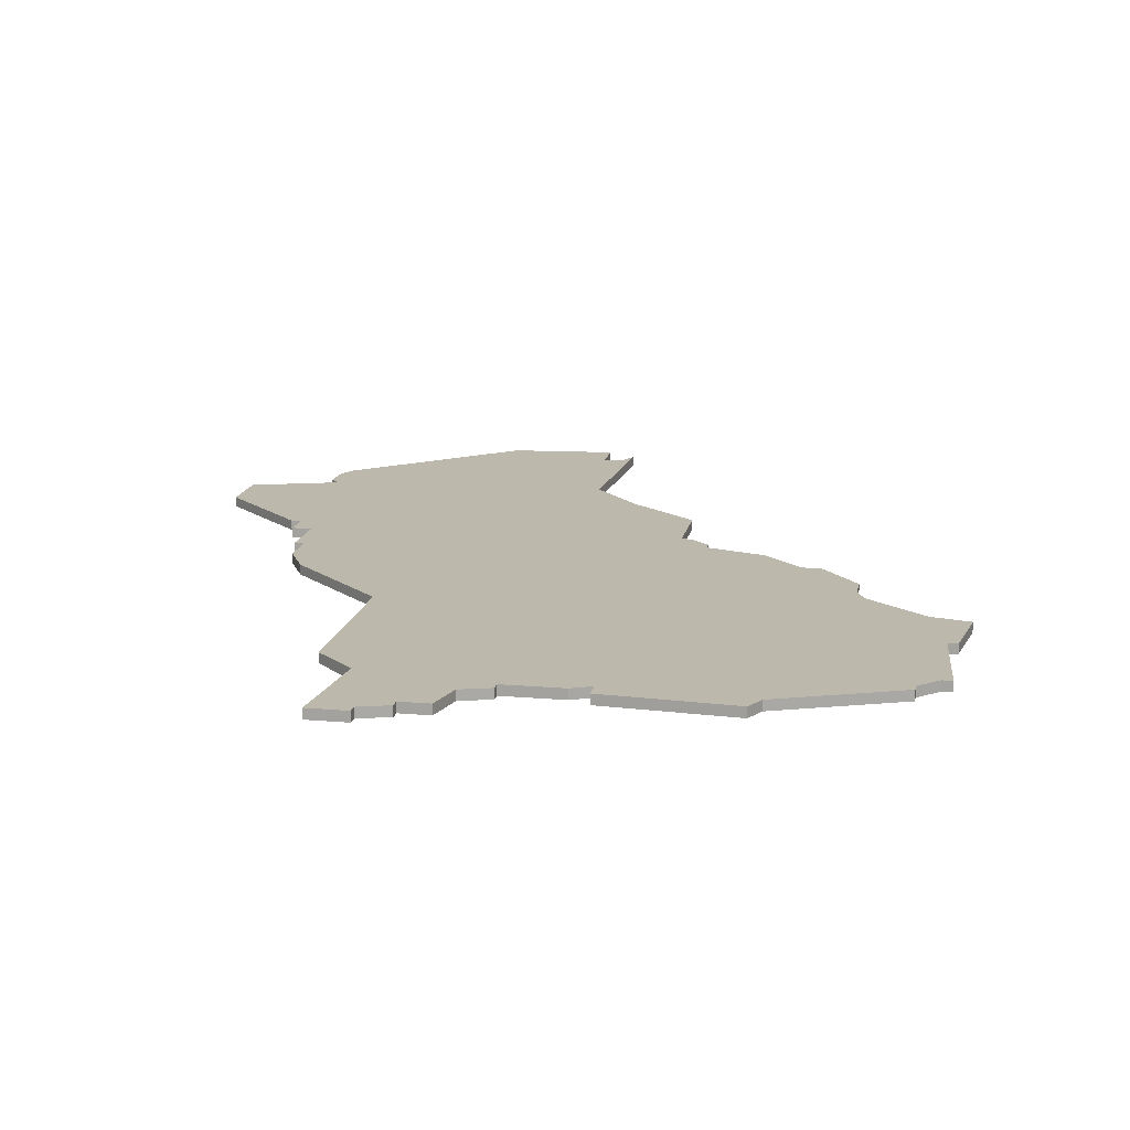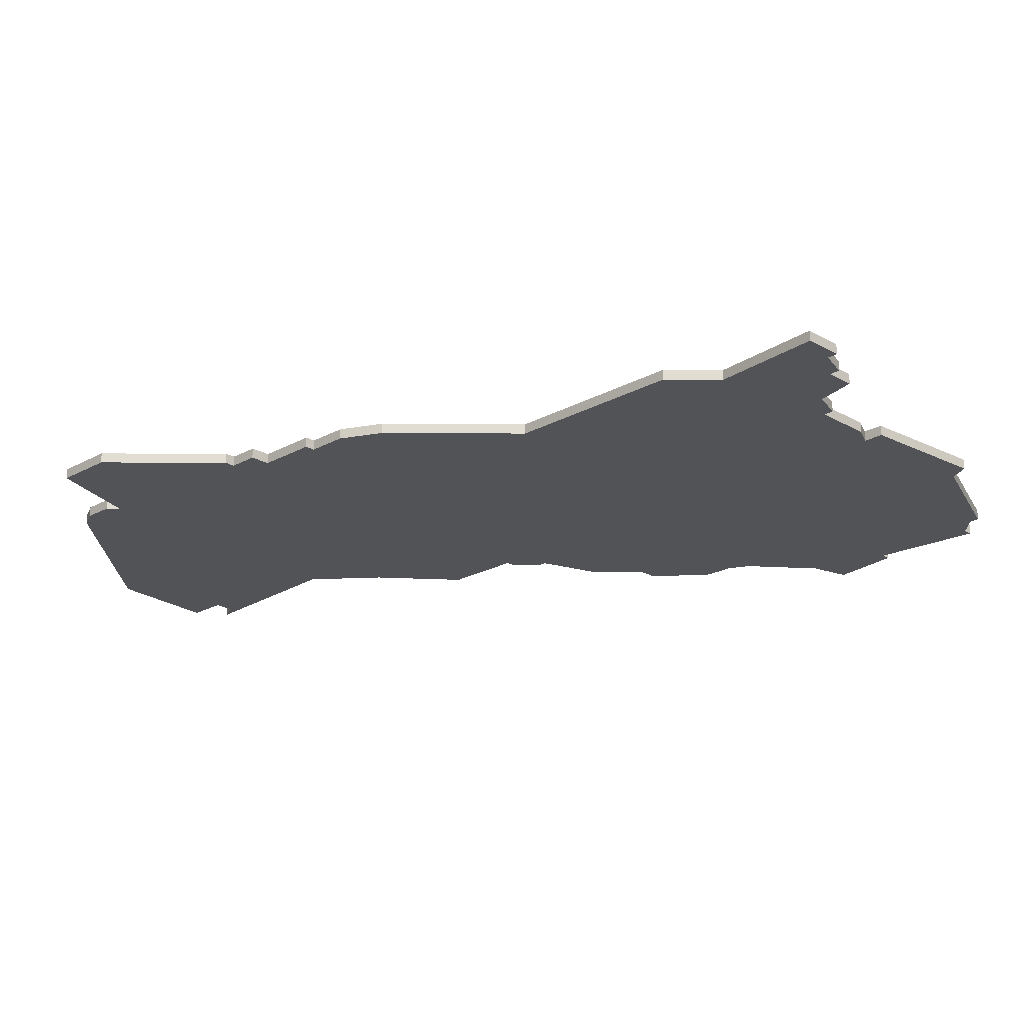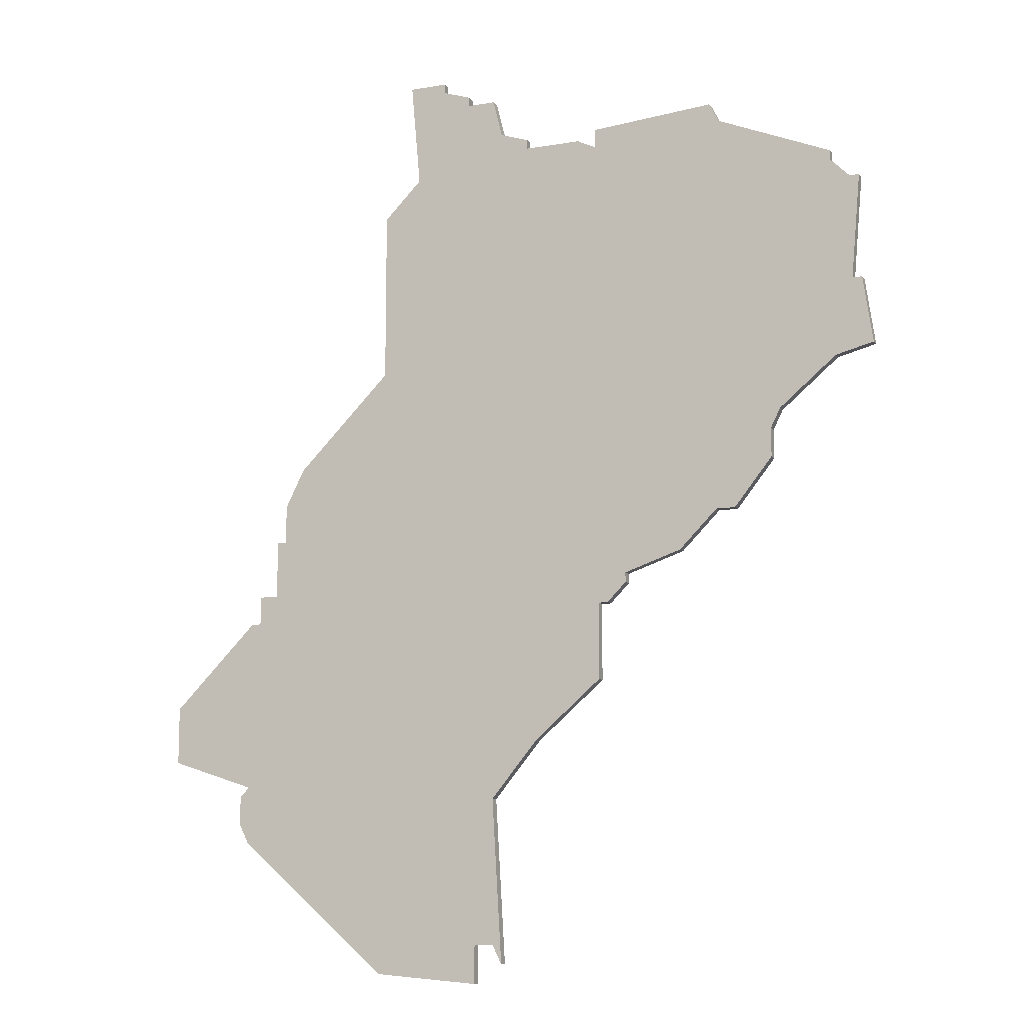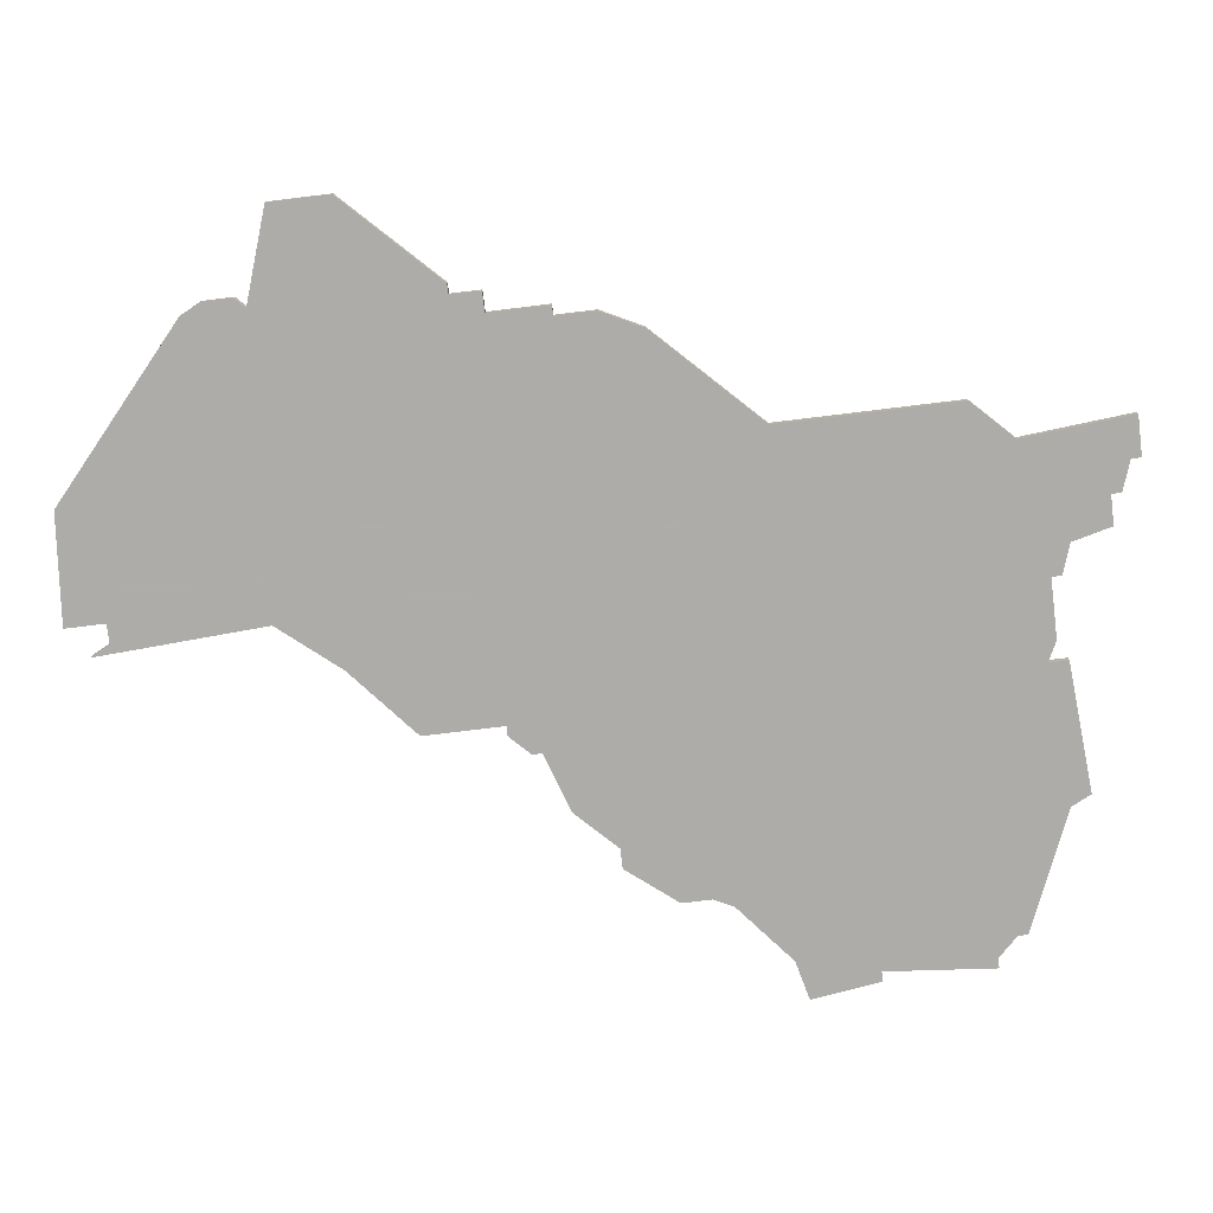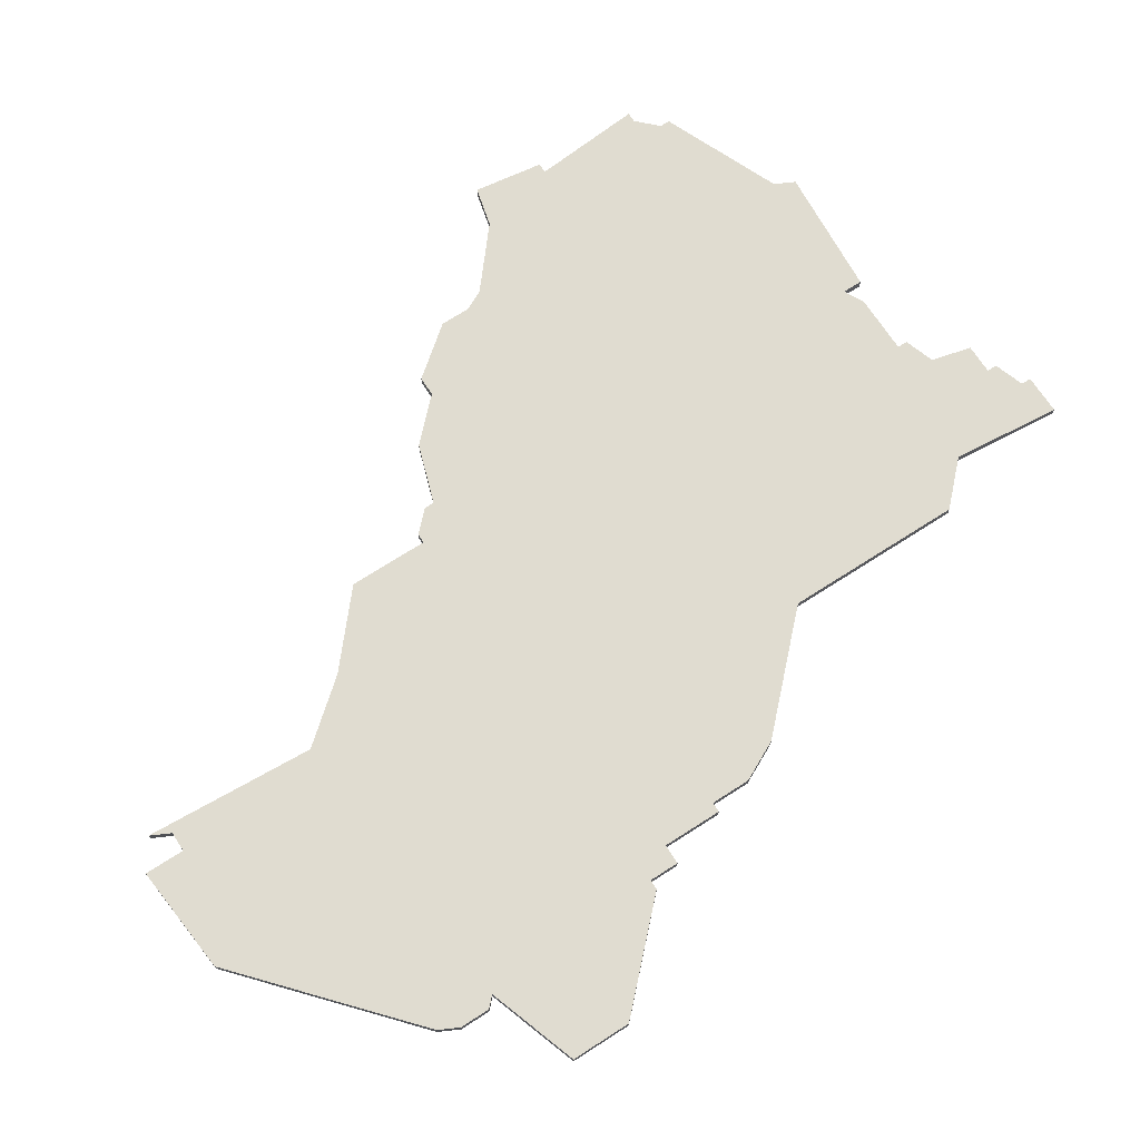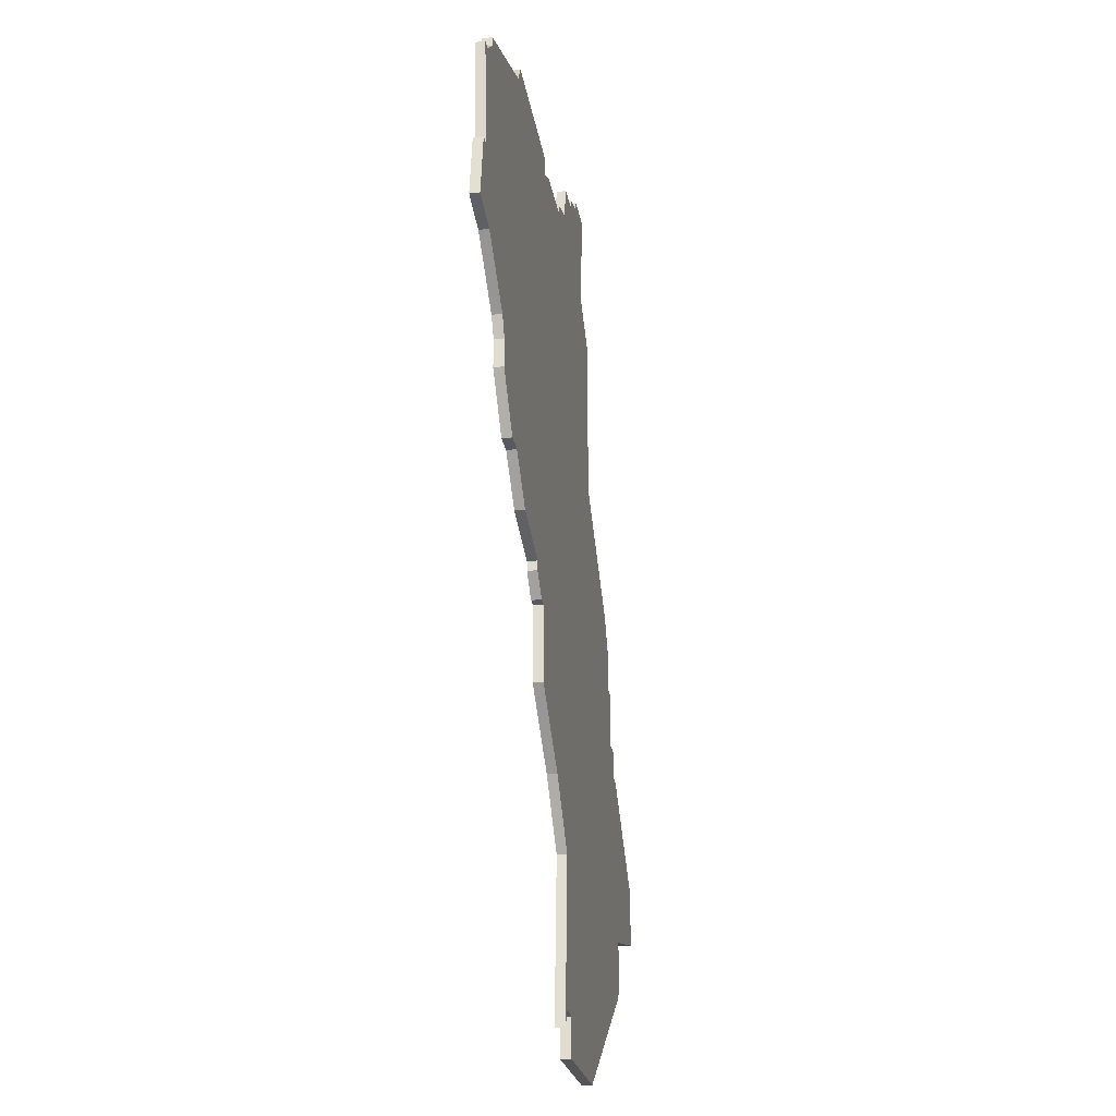
<metadata>
{"format":"obj","ext":"obj","renderer":"f3d","projection":"perspective","resolution":1024,"background":"white","views":[{"elev":14.9,"azim":-169.2,"up":"+Z"},{"elev":-21.7,"azim":134.4,"up":"+Z"},{"elev":-11.3,"azim":-157.4,"up":"+Y"},{"elev":-77.0,"azim":96.9,"up":"+Z"},{"elev":69.6,"azim":57.1,"up":"+Z"},{"elev":-29.3,"azim":-79.5,"up":"+Y"}]}
</metadata>
<code>
v 999 -172 0
v 999 -172 1
v 1007 -177 0
v 1007 -177 1
v 982 -153 0
v 982 -153 1
v 982 -131 0
v 982 -131 1
v 982 -132 0
v 982 -132 1
v 1015 -191 0
v 1015 -191 1
v 1048 -174 0
v 1048 -174 1
v 1048 -177 0
v 1048 -177 1
v 1023 -119 0
v 1023 -119 1
v 1023 -120 0
v 1023 -120 1
v 989 -160 0
v 989 -160 1
v 989 -163 0
v 989 -163 1
v 1022 -216 0
v 1022 -216 1
v 1022 -212 0
v 1022 -212 1
v 1030 -117 0
v 1030 -117 1
v 1005 -174 0
v 1005 -174 1
v 1005 -175 0
v 1005 -175 1
v 980 -134 0
v 980 -134 1
v 980 -145 0
v 980 -145 1
v 1046 -174 0
v 1046 -174 1
v 1046 -168 0
v 1046 -168 1
v 988 -158 0
v 988 -158 1
v 1029 -128 0
v 1029 -128 1
v 979 -134 0
v 979 -134 1
v 979 -145 0
v 979 -145 1
v 1045 -168 0
v 1045 -168 1
v 1045 -164 0
v 1045 -164 1
v 1020 -120 0
v 1020 -120 1
v 1020 -212 0
v 1020 -212 1
v 1020 -197 0
v 1020 -197 1
v 995 -124 0
v 995 -124 1
v 995 -168 0
v 995 -168 1
v 978 -152 0
v 978 -152 1
v 1019 -124 0
v 1019 -124 1
v 1019 -214 0
v 1019 -214 1
v 994 -126 0
v 994 -126 1
v 1010 -126 0
v 1010 -126 1
v 1043 -160 0
v 1043 -160 1
v 993 -168 0
v 993 -168 1
v 1026 -117 0
v 1026 -117 1
v 1026 -118 0
v 1026 -118 1
v 1050 -199 0
v 1050 -199 1
v 1050 -196 0
v 1050 -196 1
v 1058 -192 0
v 1058 -192 1
v 1058 -186 0
v 1058 -186 1
v 1033 -215 0
v 1033 -215 1
v 1033 -150 0
v 1033 -150 1
v 1033 -132 0
v 1033 -132 1
v 1008 -125 0
v 1008 -125 1
v 1008 -127 0
v 1008 -127 1
v 1008 -185 0
v 1008 -185 1
v 1008 -177 0
v 1008 -177 1
v 1016 -125 0
v 1016 -125 1
v 1016 -126 0
v 1016 -126 1
v 1049 -201 0
v 1049 -201 1
v 1049 -177 0
v 1049 -177 1
v 1049 -195 0
v 1049 -195 1
f 99 93 21
f 23 63 77
f 37 43 5
f 63 23 21
f 43 99 21
f 31 1 63
f 11 103 39
f 103 11 101
f 3 33 31
f 31 103 3
f 63 93 31
f 93 103 31
f 93 63 21
f 49 37 65
f 37 5 65
f 47 35 37
f 71 9 7
f 9 37 35
f 9 71 37
f 99 71 61
f 43 37 71
f 107 99 73
f 97 99 61
f 107 105 67
f 43 71 99
f 107 93 99
f 57 69 59
f 91 25 27
f 59 91 27
f 57 59 27
f 15 39 13
f 59 39 15
f 15 113 59
f 103 51 39
f 109 91 59
f 11 39 59
f 83 109 113
f 85 83 113
f 15 111 113
f 89 113 111
f 113 89 87
f 59 113 109
f 19 67 55
f 45 107 67
f 45 67 19
f 81 19 17
f 81 79 29
f 81 45 19
f 29 45 81
f 75 53 51
f 39 51 41
f 103 75 51
f 95 107 45
f 93 75 103
f 93 107 95
f 22 94 100
f 78 64 24
f 6 44 38
f 22 24 64
f 22 100 44
f 64 2 32
f 40 104 12
f 102 12 104
f 32 34 4
f 4 104 32
f 32 94 64
f 32 104 94
f 22 64 94
f 66 38 50
f 66 6 38
f 38 36 48
f 8 10 72
f 36 38 10
f 38 72 10
f 62 72 100
f 72 38 44
f 74 100 108
f 62 100 98
f 68 106 108
f 100 72 44
f 100 94 108
f 60 70 58
f 28 26 92
f 28 92 60
f 28 60 58
f 14 40 16
f 16 40 60
f 60 114 16
f 40 52 104
f 60 92 110
f 60 40 12
f 114 110 84
f 114 84 86
f 114 112 16
f 112 114 90
f 88 90 114
f 110 114 60
f 56 68 20
f 68 108 46
f 20 68 46
f 18 20 82
f 30 80 82
f 20 46 82
f 82 46 30
f 52 54 76
f 42 52 40
f 52 76 104
f 46 108 96
f 104 76 94
f 96 108 94
f 80 30 79
f 79 30 29
f 82 80 81
f 81 80 79
f 18 82 17
f 17 82 81
f 20 18 19
f 19 18 17
f 56 20 55
f 55 20 19
f 68 56 67
f 67 56 55
f 106 68 105
f 105 68 67
f 108 106 107
f 107 106 105
f 74 108 73
f 73 108 107
f 100 74 99
f 99 74 73
f 98 100 97
f 97 100 99
f 62 98 61
f 61 98 97
f 72 62 71
f 71 62 61
f 8 72 7
f 7 72 71
f 10 8 9
f 9 8 7
f 36 10 35
f 35 10 9
f 48 36 47
f 47 36 35
f 38 48 37
f 37 48 47
f 50 38 49
f 49 38 37
f 66 50 65
f 65 50 49
f 6 66 5
f 5 66 65
f 44 6 43
f 43 6 5
f 22 44 21
f 21 44 43
f 24 22 23
f 23 22 21
f 78 24 77
f 77 24 23
f 64 78 63
f 63 78 77
f 2 64 1
f 1 64 63
f 32 2 31
f 31 2 1
f 34 32 33
f 33 32 31
f 4 34 3
f 3 34 33
f 104 4 103
f 103 4 3
f 102 104 101
f 101 104 103
f 12 102 11
f 11 102 101
f 60 12 59
f 59 12 11
f 70 60 69
f 69 60 59
f 58 70 57
f 57 70 69
f 28 58 27
f 27 58 57
f 26 28 25
f 25 28 27
f 92 26 91
f 91 26 25
f 110 92 109
f 109 92 91
f 84 110 83
f 83 110 109
f 86 84 85
f 85 84 83
f 114 86 113
f 113 86 85
f 88 114 87
f 87 114 113
f 90 88 89
f 89 88 87
f 112 90 111
f 111 90 89
f 16 112 15
f 15 112 111
f 14 16 13
f 13 16 15
f 40 14 39
f 39 14 13
f 42 40 41
f 41 40 39
f 52 42 51
f 51 42 41
f 54 52 53
f 53 52 51
f 76 54 75
f 75 54 53
f 94 76 93
f 93 76 75
f 96 94 95
f 95 94 93
f 30 46 29
f 29 46 45
f 46 96 45
f 45 96 95

</code>
